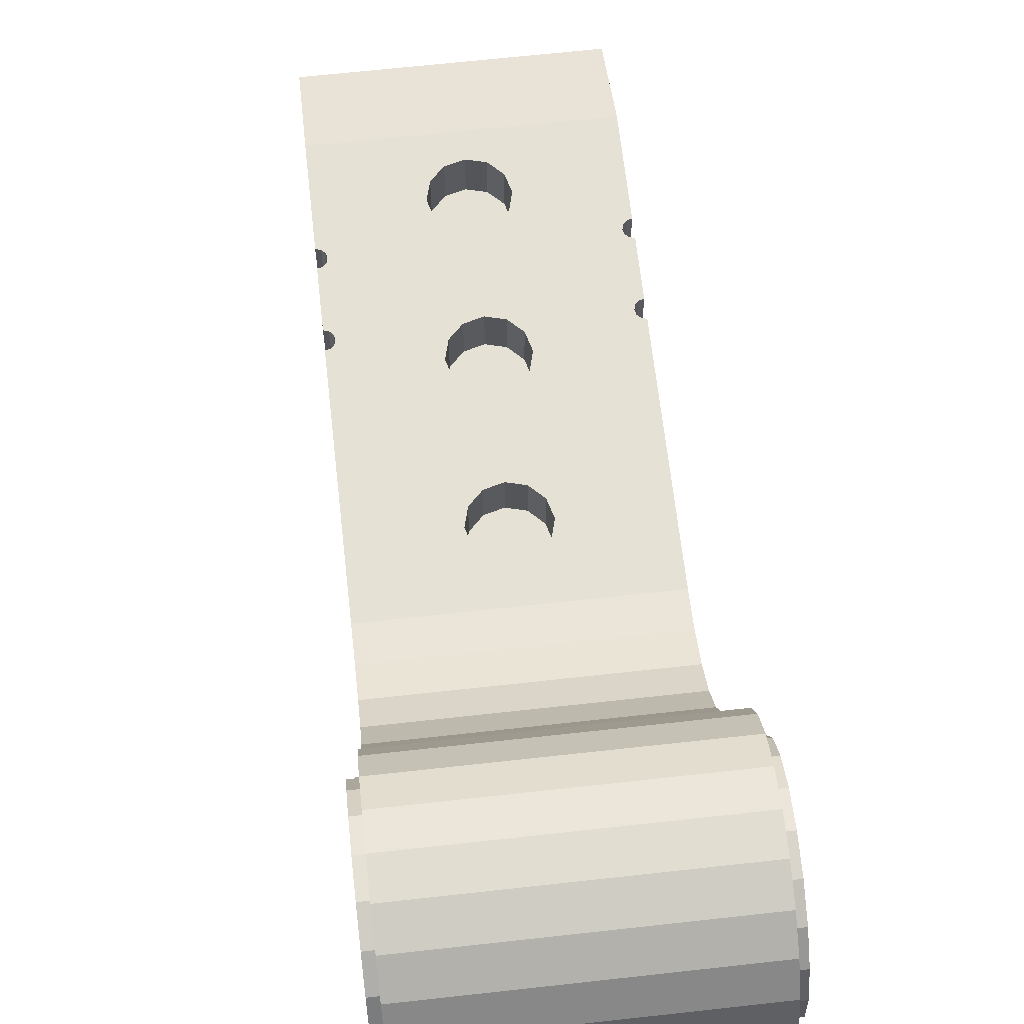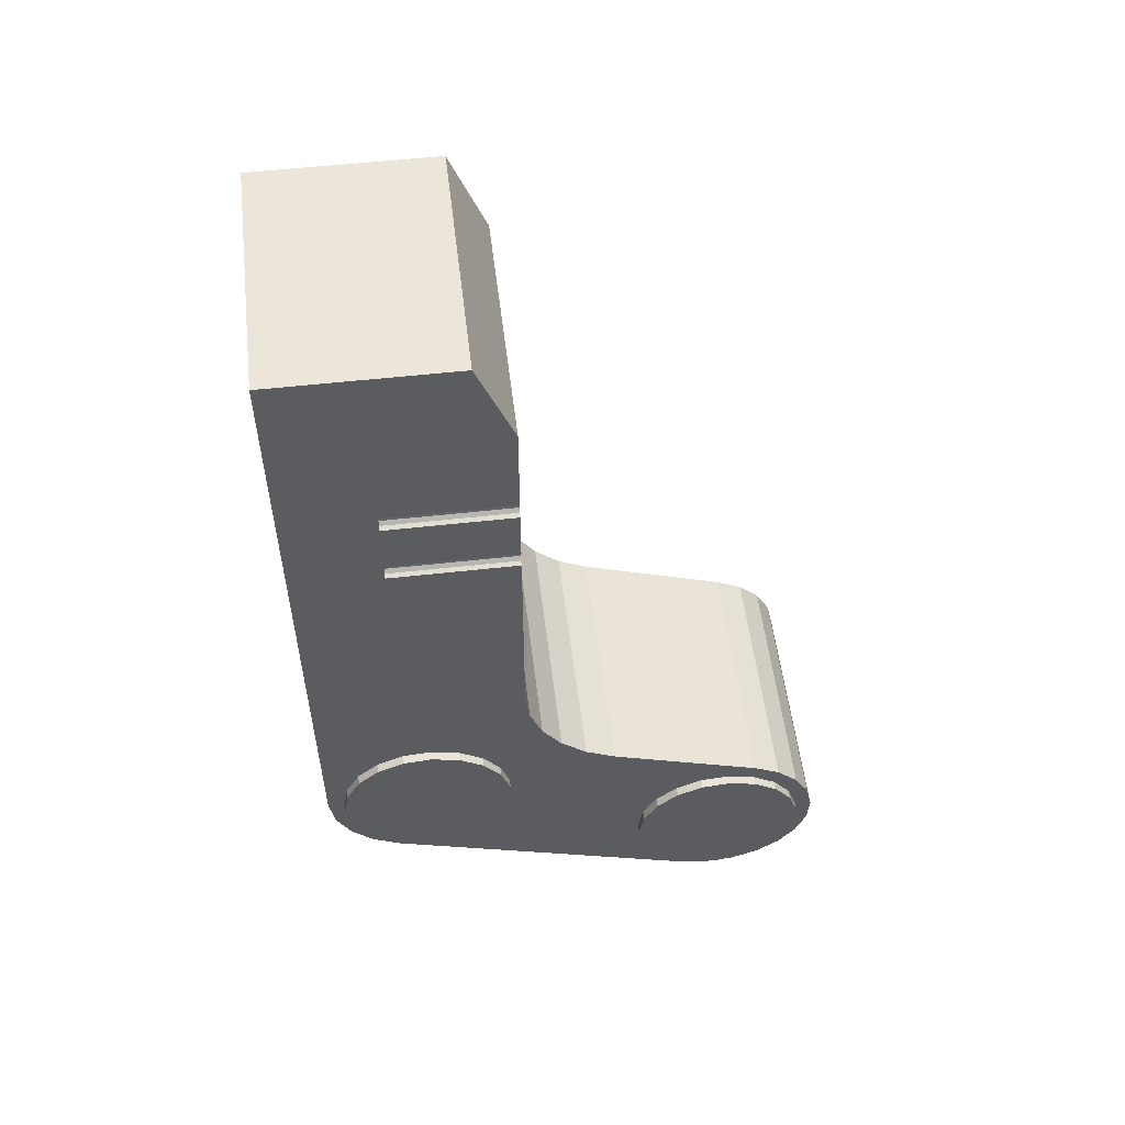
<metadata>
{"format":"obj","ext":"obj","renderer":"f3d","projection":"perspective","resolution":1024,"background":"white","views":[{"elev":65.1,"azim":-6.4,"up":"+Z"},{"elev":54.2,"azim":-96.8,"up":"+Y"}]}
</metadata>
<code>
v 0.0068 0.0008773 -0.01995
v 0.0068 -0.005638 -0.002052
v -0.0072 0.0008773 -0.01995
v -0.0072 -0.005638 -0.002052
v 0.0068 -0.005988 -0.0003805
v -0.0072 -0.005988 -0.0003805
v 0.0068 -0.005853 0.001322
v -0.0072 -0.005853 0.001322
v 0.0068 -0.005243 0.002917
v -0.0072 -0.005243 0.002917
v 0.0068 -0.004209 0.004276
v -0.0072 -0.004209 0.004276
v 0.0068 -0.002834 0.005289
v -0.0072 -0.002834 0.005289
v 0.0068 -0.001229 0.005873
v -0.0072 -0.001229 0.005873
v 0.0068 0.0004755 0.005981
v -0.0072 0.0004755 0.005981
v 0.0068 0.002141 0.005605
v -0.0072 0.002141 0.005605
v 0.0068 0.003634 0.004775
v -0.0072 0.003634 0.004775
v 0.0068 0.004832 0.003557
v -0.0072 0.004832 0.003557
v 0.0068 0.005638 0.002052
v -0.0072 0.005638 0.002052
v -0.0072 0.008801 -0.006637
v 0.0068 0.008801 -0.006637
v -0.0072 0.03952 -0.0119
v -0.0072 0.03419 -0.0119
v -0.00695 0.03413 -0.0119
v -0.0072 0.01632 -0.0119
v -0.00185 0.01918 -0.0119
v -0.002105 0.02013 -0.0119
v -0.0002 0.03003 -0.0119
v 0.00145 0.03518 -0.0119
v 0.0007525 0.03448 -0.0119
v -0.0072 0.03319 -0.0119
v -0.0072 0.03013 -0.0119
v -0.00695 0.03326 -0.0119
v -0.00695 0.03006 -0.0119
v -0.006767 0.02988 -0.0119
v -0.00185 0.02718 -0.0119
v -0.0067 0.02963 -0.0119
v -0.001153 0.02648 -0.0119
v -0.006767 0.02938 -0.0119
v -0.00695 0.0292 -0.0119
v -0.001153 0.02978 -0.0119
v -0.0002 0.03422 -0.0119
v -0.00185 0.02908 -0.0119
v 0.0007525 0.03778 -0.0119
v 0.006367 0.03394 -0.0119
v 0.00655 0.03413 -0.0119
v -0.0067 0.03369 -0.0119
v -0.006767 0.03344 -0.0119
v -0.002105 0.02813 -0.0119
v -0.0072 0.02913 -0.0119
v -0.00185 0.02108 -0.0119
v -0.0002 0.02622 -0.0119
v -0.001153 0.02178 -0.0119
v 0.0007525 0.02648 -0.0119
v -0.0002 0.02203 -0.0119
v 0.00145 0.02718 -0.0119
v 0.0068 0.01632 -0.0119
v 0.0068 0.02913 -0.0119
v 0.00655 0.0292 -0.0119
v -0.001153 0.03448 -0.0119
v -0.00185 0.03518 -0.0119
v -0.006767 0.03394 -0.0119
v -0.002105 0.03613 -0.0119
v 0.0068 0.03419 -0.0119
v 0.0068 0.03952 -0.0119
v -0.0002 0.03803 -0.0119
v -0.001153 0.03778 -0.0119
v -0.00185 0.03708 -0.0119
v 0.001705 0.02813 -0.0119
v 0.006367 0.02938 -0.0119
v 0.0007525 0.02978 -0.0119
v 0.00145 0.02908 -0.0119
v 0.006367 0.02988 -0.0119
v 0.00145 0.03708 -0.0119
v 0.001705 0.03613 -0.0119
v 0.0063 0.03369 -0.0119
v 0.006367 0.03344 -0.0119
v 0.00655 0.03326 -0.0119
v 0.0007525 0.02178 -0.0119
v 0.00145 0.02108 -0.0119
v 0.001705 0.02013 -0.0119
v 0.00145 0.01918 -0.0119
v 0.0007525 0.01848 -0.0119
v -0.0002 0.01822 -0.0119
v -0.001153 0.01848 -0.0119
v 0.0068 0.03013 -0.0119
v 0.0068 0.03319 -0.0119
v 0.00655 0.03006 -0.0119
v 0.0063 0.02963 -0.0119
v -0.0072 0.04452 -0.0139
v 0.0068 0.04452 -0.0139
v -0.0072 0.04452 -0.0239
v 0.0068 0.04452 -0.0239
v -0.0072 0.006515 -0.0239
v 0.0068 0.006515 -0.0239
v -0.0072 0.03013 -0.0189
v -0.0072 0.03319 -0.0189
v -0.0072 0.03419 -0.0189
v -0.0072 0.009587 -0.02185
v -0.0072 0.0107 -0.02064
v -0.0072 0.02913 -0.0189
v -0.0072 0.008139 -0.02263
v -0.0072 0.01109 -0.01589
v -0.0072 0.01019 -0.01451
v -0.0072 0.01438 -0.01166
v -0.0072 0.005693 -0.01297
v -0.0072 0.004136 -0.0135
v -0.0072 0.001623 -0.004729
v -0.0072 0.004186 -0.002735
v -0.0072 0.004847 -0.001227
v -0.0072 0.004983 0.0004129
v -0.0072 0.004579 0.002008
v -0.0072 0.003679 0.003386
v -0.0072 0.00238 0.004397
v -0.0072 0.01136 -0.01913
v -0.0072 0.0115 -0.01749
v -0.0072 0.007338 -0.01297
v -0.0072 0.009686 -0.008375
v -0.0072 0.008895 -0.0135
v -0.0072 0.01097 -0.009846
v -0.0072 0.01256 -0.01096
v -0.0072 -0.004983 0.0004129
v -0.0072 -0.004847 -0.001227
v -0.0072 0.003071 -0.003946
v -0.0072 0.002837 -0.01451
v -0.0072 0.001937 -0.01589
v -0.0072 0.001533 -0.01749
v -0.0072 0.001668 -0.01913
v -0.0072 0.001755 -0.02155
v -0.0072 0.00233 -0.02064
v -0.0072 0.003074 -0.02282
v -0.0072 0.003444 -0.02185
v -0.0072 0.004711 -0.02362
v -0.0072 0.004892 -0.02263
v -0.0072 0.006515 -0.0229
v -0.0072 -0.004579 0.002008
v -0.0072 -0.003679 0.003386
v -0.0072 -0.00238 0.004397
v -0.0072 -0.000823 0.004932
v -0.0072 0.000823 0.004932
v -0.0072 -0.004186 -0.002735
v -0.0072 -0.003071 -0.003946
v -0.0072 -0.001624 -0.004729
v -0.0072 -3.848e-09 -0.005
v 0.0068 0.007338 -0.02283
v 0.0068 0.006515 -0.0229
v 0.0068 0.03419 -0.0189
v 0.0068 0.008139 -0.01317
v 0.0068 0.009587 -0.01396
v 0.0068 0.02913 -0.0189
v 0.0068 0.0107 -0.01517
v 0.0068 0.01136 -0.01667
v 0.0068 -3.848e-09 -0.005
v 0.0068 -0.000823 -0.004932
v 0.0068 0.001533 -0.01831
v 0.0068 0.001668 -0.01667
v 0.0068 0.00233 -0.01517
v 0.0068 0.003444 -0.01396
v 0.0068 0.01109 -0.01991
v 0.0068 0.01019 -0.02129
v 0.0068 0.03319 -0.0189
v 0.0068 0.008895 -0.0223
v 0.0068 -0.001624 0.004729
v 0.0068 -0.003071 0.003946
v 0.0068 -0.004186 0.002735
v 0.0068 -0.004847 0.001227
v 0.0068 -0.004983 -0.0004129
v 0.0068 -0.004579 -0.002008
v 0.0068 -0.003679 -0.003386
v 0.0068 -0.00238 -0.004397
v 0.0068 0.004711 -0.02362
v 0.0068 0.005693 -0.02283
v 0.0068 0.003074 -0.02282
v 0.0068 0.004136 -0.0223
v 0.0068 0.001755 -0.02155
v 0.0068 0.002837 -0.02129
v 0.0068 0.001937 -0.01991
v 0.0068 0.004983 -0.0004129
v 0.0068 0.004579 -0.002008
v 0.0068 0.006515 -0.0129
v 0.0068 0.003679 -0.003386
v 0.0068 0.004892 -0.01317
v 0.0068 0.00238 -0.004397
v 0.0068 0.000823 -0.004932
v 0.0068 0.0115 -0.01831
v 0.0068 0.03013 -0.0189
v 0.0068 0.01438 -0.01166
v 0.0068 0.01256 -0.01096
v 0.0068 0.01097 -0.009846
v 0.0068 0.009686 -0.008375
v 0.0068 0.004847 0.001227
v 0.0068 0.004186 0.002735
v 0.0068 0.003071 0.003946
v 0.0068 0.001623 0.004729
v 0.0068 -3.848e-09 0.005
v -0.00695 0.0292 -0.0189
v -0.006767 0.02938 -0.0189
v -0.0067 0.02963 -0.0189
v -0.006767 0.02988 -0.0189
v -0.00695 0.03006 -0.0189
v -0.00695 0.03326 -0.0189
v -0.006767 0.03344 -0.0189
v -0.0067 0.03369 -0.0189
v -0.006767 0.03394 -0.0189
v -0.00695 0.03413 -0.0189
v 0.00655 0.03413 -0.0189
v 0.006367 0.03394 -0.0189
v 0.0063 0.03369 -0.0189
v 0.006367 0.03344 -0.0189
v 0.00655 0.03326 -0.0189
v 0.00655 0.03006 -0.0189
v 0.006367 0.02988 -0.0189
v 0.0063 0.02963 -0.0189
v 0.006367 0.02938 -0.0189
v 0.00655 0.0292 -0.0189
v -0.0077 0.001623 -0.004729
v -0.0077 0.003071 -0.003946
v -0.0077 0.004186 -0.002735
v -0.0077 0.004847 -0.001227
v -0.0077 0.004983 0.0004129
v -0.0077 0.004579 0.002008
v -0.0077 0.003679 0.003386
v -0.0077 0.00238 0.004397
v -0.0077 0.000823 0.004932
v -0.0077 -0.000823 0.004932
v -0.0077 -0.00238 0.004397
v -0.0077 -0.003679 0.003386
v -0.0077 -0.004579 0.002008
v -0.0077 -0.004983 0.0004129
v -0.0077 -0.004847 -0.001227
v -0.0077 -0.004186 -0.002735
v -0.0077 -0.003071 -0.003946
v -0.0077 -0.001624 -0.004729
v -0.0077 -3.848e-09 -0.005
v -0.0077 -3.848e-09 3.279e-11
v -0.0077 0.008139 -0.02263
v -0.0077 0.009587 -0.02185
v -0.0077 0.0107 -0.02064
v -0.0077 0.01136 -0.01913
v -0.0077 0.0115 -0.01749
v -0.0077 0.01109 -0.01589
v -0.0077 0.01019 -0.01451
v -0.0077 0.008895 -0.0135
v -0.0077 0.007338 -0.01297
v -0.0077 0.005693 -0.01297
v -0.0077 0.004136 -0.0135
v -0.0077 0.002837 -0.01451
v -0.0077 0.001937 -0.01589
v -0.0077 0.001533 -0.01749
v -0.0077 0.001668 -0.01913
v -0.0077 0.00233 -0.02064
v -0.0077 0.003444 -0.02185
v -0.0077 0.004892 -0.02263
v -0.0077 0.006515 -0.0229
v -0.0077 0.006515 -0.0179
v 0.0073 0.000823 -0.004932
v 0.0073 0.00238 -0.004397
v 0.0073 0.003679 -0.003386
v 0.0073 0.004579 -0.002008
v 0.0073 0.004983 -0.0004129
v 0.0073 0.004847 0.001227
v 0.0073 0.004186 0.002735
v 0.0073 0.003071 0.003946
v 0.0073 0.001623 0.004729
v 0.0073 -3.848e-09 0.005
v 0.0073 -0.001624 0.004729
v 0.0073 -0.003071 0.003946
v 0.0073 -0.004186 0.002735
v 0.0073 -0.004847 0.001227
v 0.0073 -0.004983 -0.0004129
v 0.0073 -0.004579 -0.002008
v 0.0073 -0.003679 -0.003386
v 0.0073 -0.00238 -0.004397
v 0.0073 -0.000823 -0.004932
v 0.0073 -3.848e-09 3.279e-11
v 0.0073 0.007338 -0.02283
v 0.0073 0.008895 -0.0223
v 0.0073 0.01019 -0.02129
v 0.0073 0.01109 -0.01991
v 0.0073 0.0115 -0.01831
v 0.0073 0.01136 -0.01667
v 0.0073 0.0107 -0.01517
v 0.0073 0.009587 -0.01396
v 0.0073 0.008139 -0.01317
v 0.0073 0.006515 -0.0129
v 0.0073 0.004892 -0.01317
v 0.0073 0.003444 -0.01396
v 0.0073 0.00233 -0.01517
v 0.0073 0.001668 -0.01667
v 0.0073 0.001533 -0.01831
v 0.0073 0.001937 -0.01991
v 0.0073 0.002837 -0.02129
v 0.0073 0.004136 -0.0223
v 0.0073 0.005693 -0.02283
v 0.0073 0.006515 -0.0179
v -0.0002 0.03422 -0.01444
v 0.0007525 0.03448 -0.01444
v 0.00145 0.03518 -0.01444
v 0.001705 0.03613 -0.01444
v 0.00145 0.03708 -0.01444
v 0.0007525 0.03778 -0.01444
v -0.0002 0.03803 -0.01444
v -0.001153 0.03778 -0.01444
v -0.00185 0.03708 -0.01444
v -0.002105 0.03613 -0.01444
v -0.00185 0.03518 -0.01444
v -0.001153 0.03448 -0.01444
v -0.0002 0.03613 -0.01444
v -0.0002 0.01822 -0.01444
v 0.0007525 0.01848 -0.01444
v 0.00145 0.01918 -0.01444
v 0.001705 0.02013 -0.01444
v 0.00145 0.02108 -0.01444
v 0.0007525 0.02178 -0.01444
v -0.0002 0.02203 -0.01444
v -0.001153 0.02178 -0.01444
v -0.00185 0.02108 -0.01444
v -0.002105 0.02013 -0.01444
v -0.00185 0.01918 -0.01444
v -0.001153 0.01848 -0.01444
v -0.0002 0.02013 -0.01444
v -0.0002 0.02622 -0.01444
v 0.0007525 0.02648 -0.01444
v 0.00145 0.02718 -0.01444
v 0.001705 0.02813 -0.01444
v 0.00145 0.02908 -0.01444
v 0.0007525 0.02978 -0.01444
v -0.0002 0.03003 -0.01444
v -0.001153 0.02978 -0.01444
v -0.00185 0.02908 -0.01444
v -0.002105 0.02813 -0.01444
v -0.00185 0.02718 -0.01444
v -0.001153 0.02648 -0.01444
v -0.0002 0.02813 -0.01444
f 1 2 3
f 3 2 4
f 4 2 5
f 4 5 6
f 6 5 7
f 6 7 8
f 8 7 9
f 8 9 10
f 10 9 11
f 10 11 12
f 12 11 13
f 12 13 14
f 14 13 15
f 14 15 16
f 16 15 17
f 16 17 18
f 18 17 19
f 18 19 20
f 20 19 21
f 20 21 22
f 22 21 23
f 22 23 24
f 24 23 25
f 24 25 26
f 27 26 28
f 28 26 25
f 29 30 31
f 32 33 34
f 35 36 37
f 38 39 40
f 40 39 41
f 40 41 42
f 43 44 45
f 45 44 46
f 45 46 47
f 35 37 48
f 48 37 49
f 48 49 50
f 51 52 53
f 49 54 50
f 50 54 55
f 50 55 56
f 56 55 40
f 56 40 43
f 43 40 42
f 43 42 44
f 57 32 47
f 47 32 34
f 47 34 45
f 45 34 58
f 45 58 59
f 59 58 60
f 59 60 61
f 61 60 62
f 61 62 63
f 64 65 66
f 49 67 54
f 54 67 68
f 54 68 69
f 69 68 70
f 69 70 31
f 53 71 51
f 51 71 72
f 51 72 73
f 73 72 29
f 73 29 74
f 74 29 31
f 74 31 75
f 75 31 70
f 76 63 77
f 78 79 80
f 51 81 52
f 52 81 82
f 52 82 83
f 83 82 36
f 83 36 84
f 84 36 35
f 84 35 85
f 63 62 77
f 77 62 86
f 77 86 66
f 66 86 87
f 66 87 64
f 64 87 88
f 64 88 89
f 89 90 64
f 64 90 91
f 64 91 32
f 32 91 92
f 32 92 33
f 93 94 95
f 95 94 85
f 95 85 80
f 80 85 35
f 80 35 78
f 76 77 79
f 79 77 96
f 79 96 80
f 97 29 98
f 98 29 72
f 99 97 100
f 100 97 98
f 101 99 102
f 102 99 100
f 103 39 38
f 104 105 99
f 106 107 108
f 97 99 29
f 29 99 105
f 29 105 30
f 106 108 109
f 110 111 112
f 113 114 115
f 116 117 27
f 27 117 118
f 27 118 26
f 26 118 119
f 26 119 24
f 24 119 120
f 24 120 22
f 22 120 121
f 38 104 103
f 103 104 99
f 103 99 108
f 108 99 101
f 108 101 109
f 107 122 108
f 108 122 123
f 108 123 57
f 57 123 110
f 57 110 32
f 32 110 112
f 124 125 126
f 126 125 127
f 126 127 111
f 111 127 128
f 111 128 112
f 129 130 4
f 115 131 113
f 113 131 116
f 113 116 124
f 124 116 27
f 124 27 125
f 132 133 4
f 4 133 134
f 4 134 3
f 3 134 135
f 3 135 136
f 136 135 137
f 136 137 138
f 138 137 139
f 138 139 140
f 140 139 141
f 140 141 101
f 101 141 142
f 101 142 109
f 4 6 129
f 129 6 8
f 129 8 143
f 143 8 10
f 143 10 144
f 144 10 12
f 144 12 145
f 145 12 14
f 145 14 146
f 146 14 16
f 146 16 147
f 147 16 18
f 147 18 121
f 121 18 20
f 121 20 22
f 130 148 4
f 4 148 149
f 4 149 132
f 132 149 150
f 132 150 114
f 114 150 151
f 114 151 115
f 152 153 102
f 72 71 154
f 100 98 72
f 155 156 157
f 157 156 158
f 157 158 159
f 1 160 161
f 1 162 163
f 1 163 160
f 160 163 164
f 160 164 165
f 166 167 168
f 168 167 169
f 170 13 171
f 171 13 11
f 171 11 172
f 172 11 9
f 172 9 173
f 173 9 7
f 173 7 174
f 174 7 5
f 174 5 175
f 175 5 2
f 175 2 176
f 176 2 1
f 176 1 177
f 177 1 161
f 102 153 178
f 178 153 179
f 178 179 180
f 180 179 181
f 180 181 182
f 182 181 183
f 182 183 1
f 1 183 184
f 1 184 162
f 185 186 187
f 187 186 188
f 187 188 189
f 189 188 190
f 189 190 165
f 165 190 191
f 165 191 160
f 159 192 157
f 157 192 166
f 157 166 193
f 193 166 168
f 193 168 93
f 93 168 94
f 72 154 100
f 100 154 168
f 100 168 102
f 102 168 169
f 102 169 152
f 194 195 155
f 155 195 196
f 155 196 187
f 187 196 197
f 187 197 185
f 185 197 28
f 185 28 198
f 198 28 25
f 198 25 199
f 199 25 23
f 199 23 200
f 200 23 21
f 200 21 201
f 201 21 19
f 201 19 202
f 202 19 17
f 202 17 170
f 170 17 15
f 170 15 13
f 194 155 64
f 64 155 157
f 64 157 65
f 108 57 203
f 203 57 47
f 203 47 204
f 204 47 46
f 204 46 205
f 205 46 44
f 205 44 206
f 206 44 42
f 206 42 207
f 207 42 41
f 207 41 103
f 103 41 39
f 205 206 207
f 204 205 203
f 203 205 207
f 203 207 108
f 108 207 103
f 104 38 208
f 208 38 40
f 208 40 209
f 209 40 55
f 209 55 210
f 210 55 54
f 210 54 211
f 211 54 69
f 211 69 212
f 212 69 31
f 212 31 105
f 105 31 30
f 212 105 104
f 104 208 209
f 212 104 211
f 211 104 209
f 211 209 210
f 154 71 213
f 213 71 53
f 213 53 214
f 214 53 52
f 214 52 215
f 215 52 83
f 215 83 216
f 216 83 84
f 216 84 217
f 217 84 85
f 217 85 168
f 168 85 94
f 168 154 213
f 216 217 215
f 215 217 168
f 215 168 214
f 214 168 213
f 193 93 218
f 218 93 95
f 218 95 219
f 219 95 80
f 219 80 220
f 220 80 96
f 220 96 221
f 221 96 77
f 221 77 222
f 222 77 66
f 222 66 157
f 157 66 65
f 157 193 218
f 221 222 220
f 220 222 157
f 220 157 219
f 219 157 218
f 151 223 115
f 115 223 224
f 115 224 131
f 131 224 225
f 131 225 116
f 116 225 226
f 116 226 117
f 117 226 227
f 117 227 118
f 118 227 228
f 118 228 119
f 119 228 229
f 119 229 120
f 120 229 230
f 120 230 121
f 121 230 231
f 121 231 147
f 147 231 232
f 147 232 146
f 146 232 233
f 146 233 145
f 145 233 234
f 145 234 144
f 144 234 235
f 144 235 143
f 143 235 236
f 143 236 129
f 129 236 237
f 129 237 130
f 130 237 238
f 130 238 148
f 148 238 239
f 148 239 149
f 149 239 240
f 149 240 150
f 150 240 241
f 150 241 151
f 151 241 223
f 241 240 242
f 225 224 242
f 242 224 223
f 242 223 241
f 228 227 242
f 242 227 226
f 242 226 225
f 231 230 242
f 242 230 229
f 242 229 228
f 234 233 242
f 242 233 232
f 242 232 231
f 237 236 242
f 242 236 235
f 242 235 234
f 240 239 242
f 242 239 238
f 242 238 237
f 142 243 109
f 109 243 244
f 109 244 106
f 106 244 245
f 106 245 107
f 107 245 246
f 107 246 122
f 122 246 247
f 122 247 123
f 123 247 248
f 123 248 110
f 110 248 249
f 110 249 111
f 111 249 250
f 111 250 126
f 126 250 251
f 126 251 124
f 124 251 252
f 124 252 113
f 113 252 253
f 113 253 114
f 114 253 254
f 114 254 132
f 132 254 255
f 132 255 133
f 133 255 256
f 133 256 134
f 134 256 257
f 134 257 135
f 135 257 258
f 135 258 137
f 137 258 259
f 137 259 139
f 139 259 260
f 139 260 141
f 141 260 261
f 141 261 142
f 142 261 243
f 261 260 262
f 245 244 262
f 262 244 243
f 262 243 261
f 248 247 262
f 262 247 246
f 262 246 245
f 251 250 262
f 262 250 249
f 262 249 248
f 254 253 262
f 262 253 252
f 262 252 251
f 257 256 262
f 262 256 255
f 262 255 254
f 260 259 262
f 262 259 258
f 262 258 257
f 160 191 263
f 263 191 190
f 263 190 264
f 264 190 188
f 264 188 265
f 265 188 186
f 265 186 266
f 266 186 185
f 266 185 267
f 267 185 198
f 267 198 268
f 268 198 199
f 268 199 269
f 269 199 200
f 269 200 270
f 270 200 201
f 270 201 271
f 271 201 202
f 271 202 272
f 272 202 170
f 272 170 273
f 273 170 171
f 273 171 274
f 274 171 172
f 274 172 275
f 275 172 173
f 275 173 276
f 276 173 174
f 276 174 277
f 277 174 175
f 277 175 278
f 278 175 176
f 278 176 279
f 279 176 177
f 279 177 280
f 280 177 161
f 280 161 281
f 281 161 160
f 281 160 263
f 272 273 282
f 269 270 282
f 282 270 271
f 282 271 272
f 266 267 282
f 282 267 268
f 282 268 269
f 263 264 282
f 282 264 265
f 282 265 266
f 279 280 282
f 282 280 281
f 282 281 263
f 276 277 282
f 282 277 278
f 282 278 279
f 273 274 282
f 282 274 275
f 282 275 276
f 153 152 283
f 283 152 169
f 283 169 284
f 284 169 167
f 284 167 285
f 285 167 166
f 285 166 286
f 286 166 192
f 286 192 287
f 287 192 159
f 287 159 288
f 288 159 158
f 288 158 289
f 289 158 156
f 289 156 290
f 290 156 155
f 290 155 291
f 291 155 187
f 291 187 292
f 292 187 189
f 292 189 293
f 293 189 165
f 293 165 294
f 294 165 164
f 294 164 295
f 295 164 163
f 295 163 296
f 296 163 162
f 296 162 297
f 297 162 184
f 297 184 298
f 298 184 183
f 298 183 299
f 299 183 181
f 299 181 300
f 300 181 179
f 300 179 301
f 301 179 153
f 301 153 283
f 292 293 302
f 289 290 302
f 302 290 291
f 302 291 292
f 286 287 302
f 302 287 288
f 302 288 289
f 283 284 302
f 302 284 285
f 302 285 286
f 299 300 302
f 302 300 301
f 302 301 283
f 296 297 302
f 302 297 298
f 302 298 299
f 293 294 302
f 302 294 295
f 302 295 296
f 101 102 178
f 101 178 140
f 140 178 180
f 140 180 138
f 138 180 182
f 138 182 136
f 136 182 1
f 136 1 3
f 64 32 194
f 194 32 112
f 194 112 195
f 195 112 128
f 195 128 196
f 196 128 127
f 196 127 197
f 197 127 125
f 197 125 28
f 28 125 27
f 303 49 304
f 304 49 37
f 304 37 305
f 305 37 36
f 305 36 306
f 306 36 82
f 306 82 307
f 307 82 81
f 307 81 308
f 308 81 51
f 308 51 309
f 309 51 73
f 309 73 310
f 310 73 74
f 310 74 311
f 311 74 75
f 311 75 312
f 312 75 70
f 312 70 313
f 313 70 68
f 313 68 314
f 314 68 67
f 314 67 303
f 303 67 49
f 313 314 315
f 315 314 303
f 315 303 304
f 310 311 315
f 315 311 312
f 315 312 313
f 307 308 315
f 315 308 309
f 315 309 310
f 304 305 315
f 315 305 306
f 315 306 307
f 316 91 317
f 317 91 90
f 317 90 318
f 318 90 89
f 318 89 319
f 319 89 88
f 319 88 320
f 320 88 87
f 320 87 321
f 321 87 86
f 321 86 322
f 322 86 62
f 322 62 323
f 323 62 60
f 323 60 324
f 324 60 58
f 324 58 325
f 325 58 34
f 325 34 326
f 326 34 33
f 326 33 327
f 327 33 92
f 327 92 316
f 316 92 91
f 326 327 328
f 328 327 316
f 328 316 317
f 323 324 328
f 328 324 325
f 328 325 326
f 320 321 328
f 328 321 322
f 328 322 323
f 317 318 328
f 328 318 319
f 328 319 320
f 329 59 330
f 330 59 61
f 330 61 331
f 331 61 63
f 331 63 332
f 332 63 76
f 332 76 333
f 333 76 79
f 333 79 334
f 334 79 78
f 334 78 335
f 335 78 35
f 335 35 336
f 336 35 48
f 336 48 337
f 337 48 50
f 337 50 338
f 338 50 56
f 338 56 339
f 339 56 43
f 339 43 340
f 340 43 45
f 340 45 329
f 329 45 59
f 339 340 341
f 341 340 329
f 341 329 330
f 336 337 341
f 341 337 338
f 341 338 339
f 333 334 341
f 341 334 335
f 341 335 336
f 330 331 341
f 341 331 332
f 341 332 333

</code>
